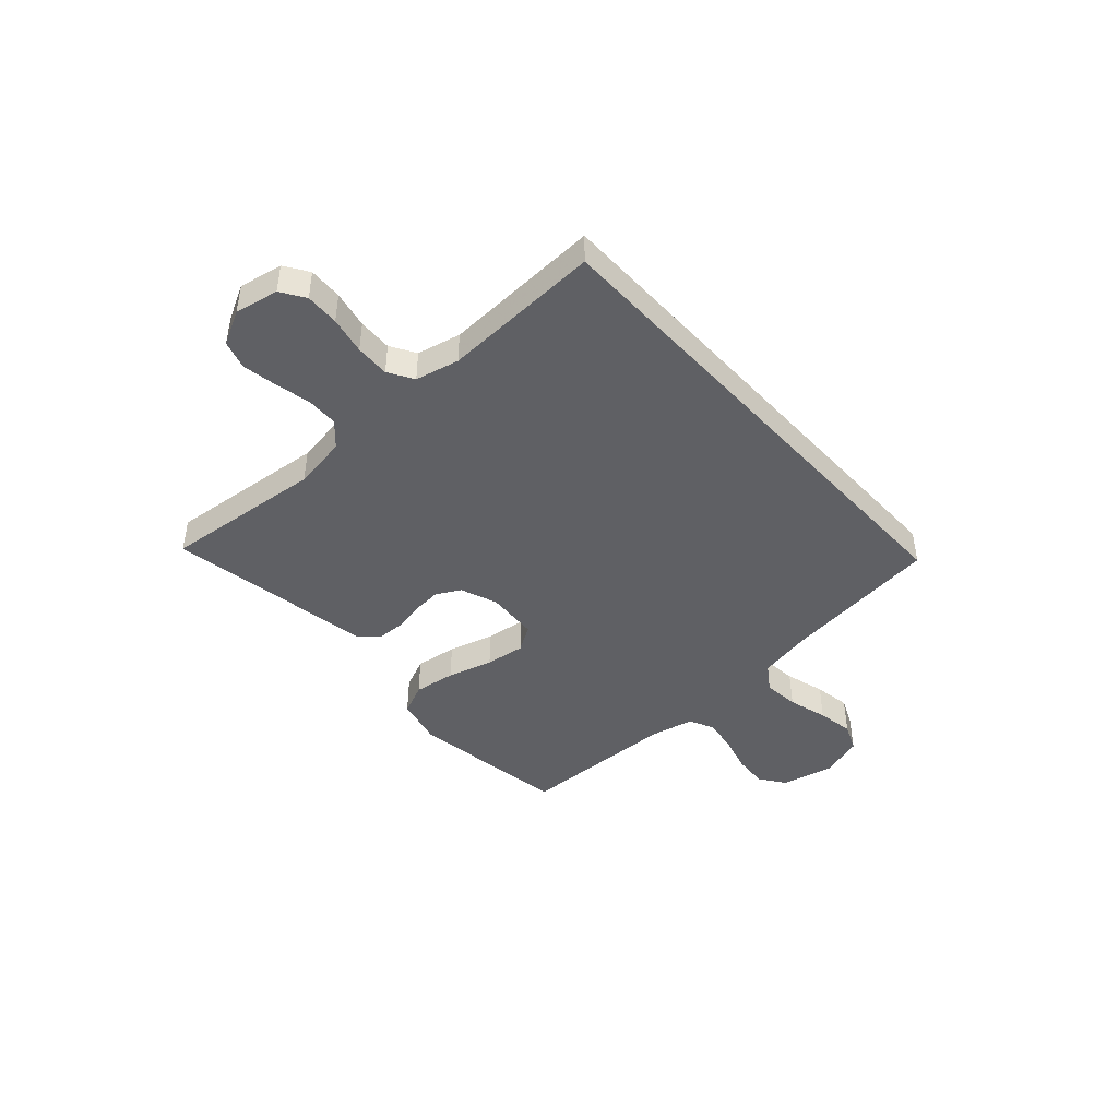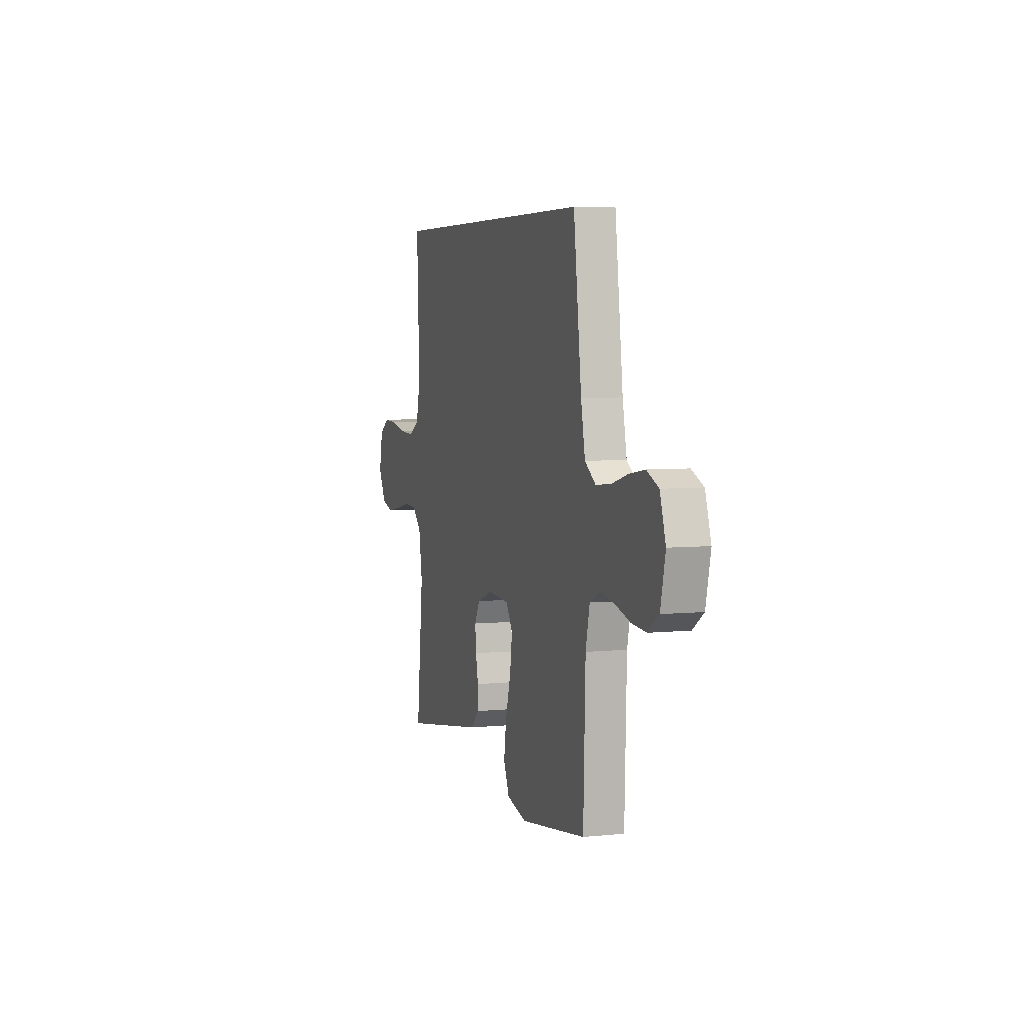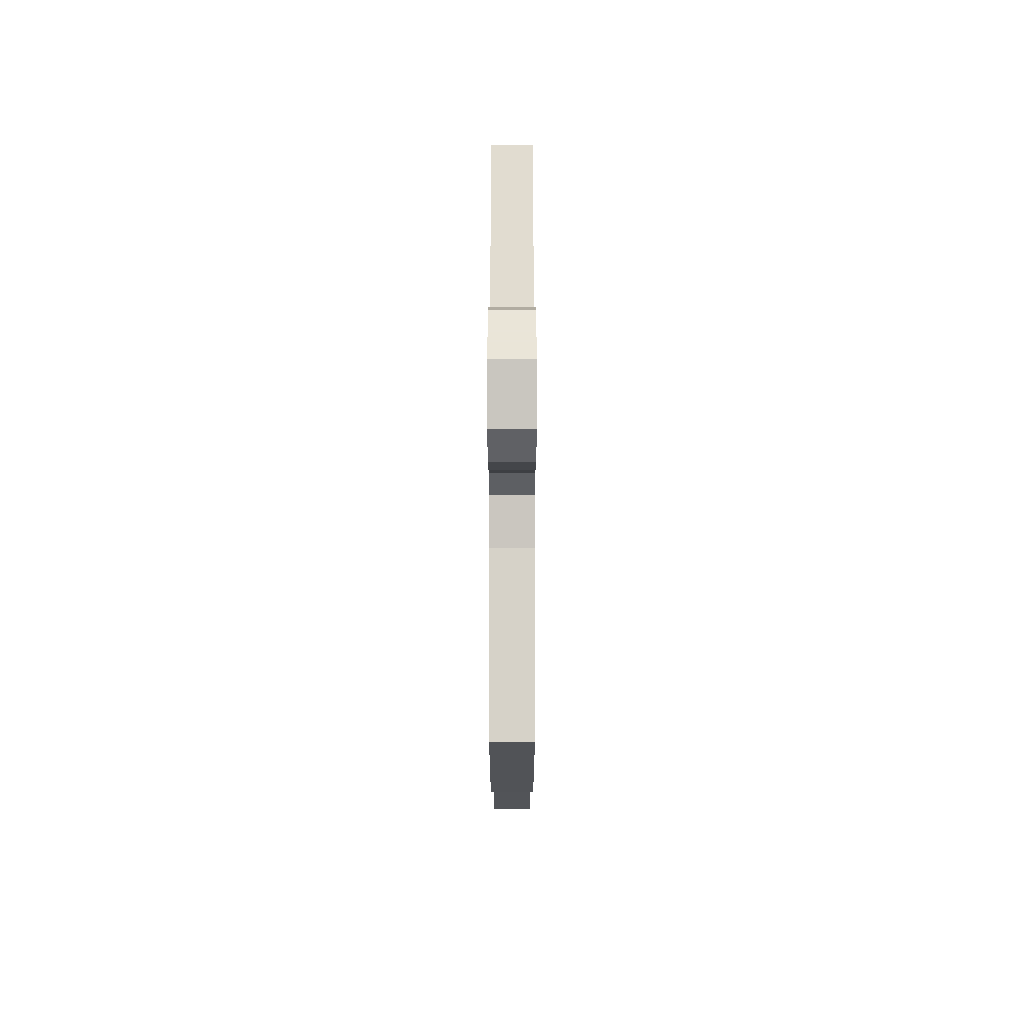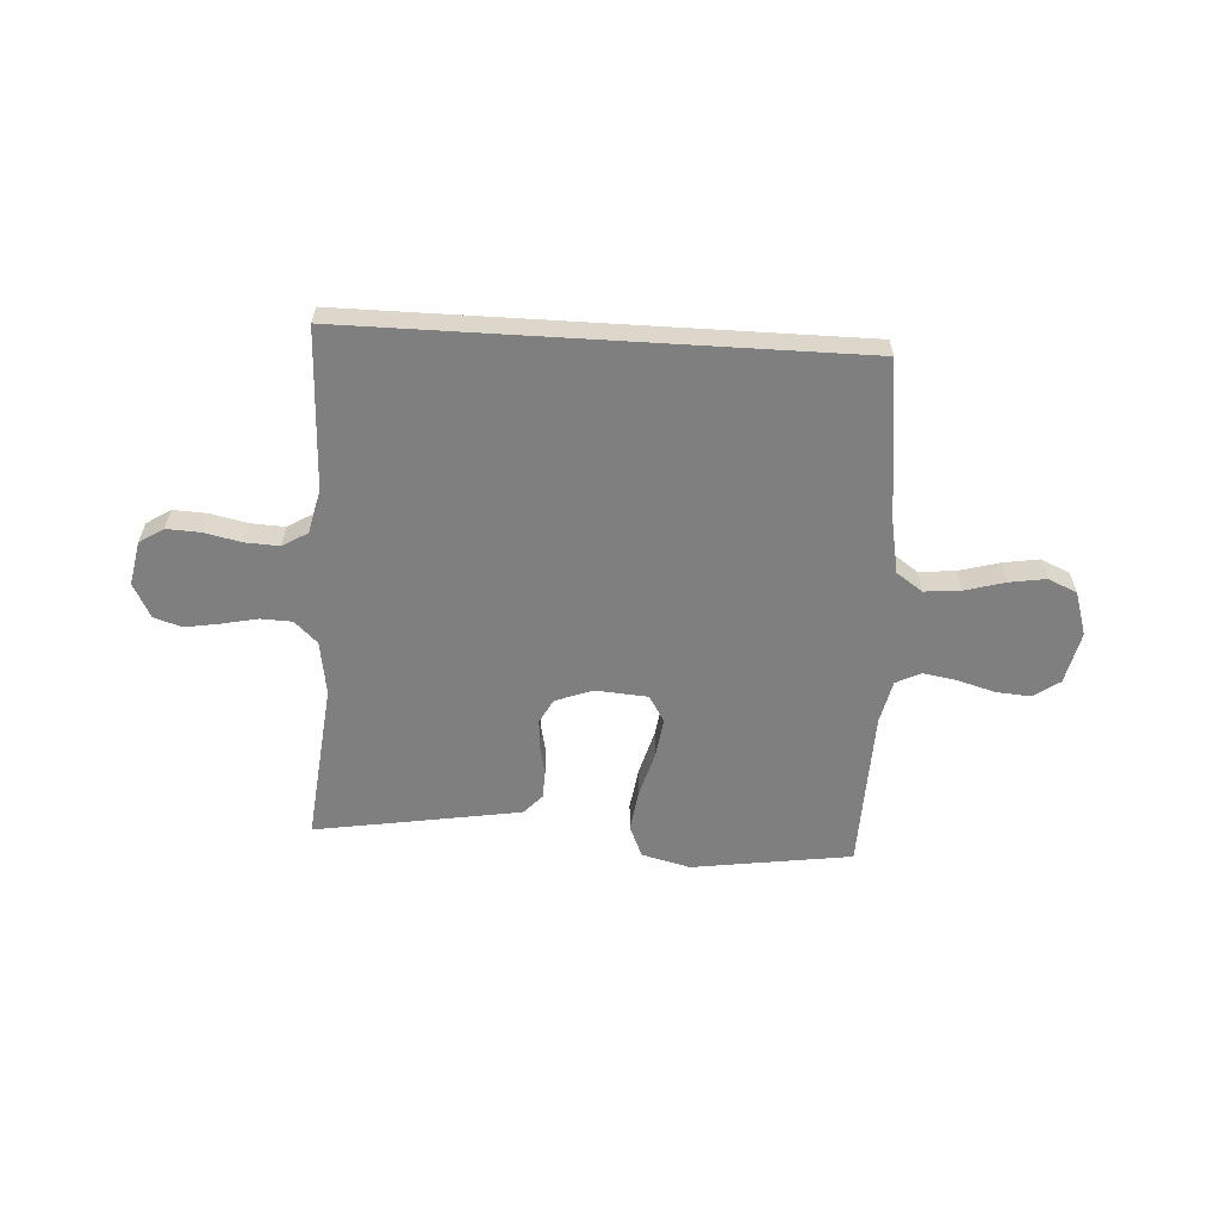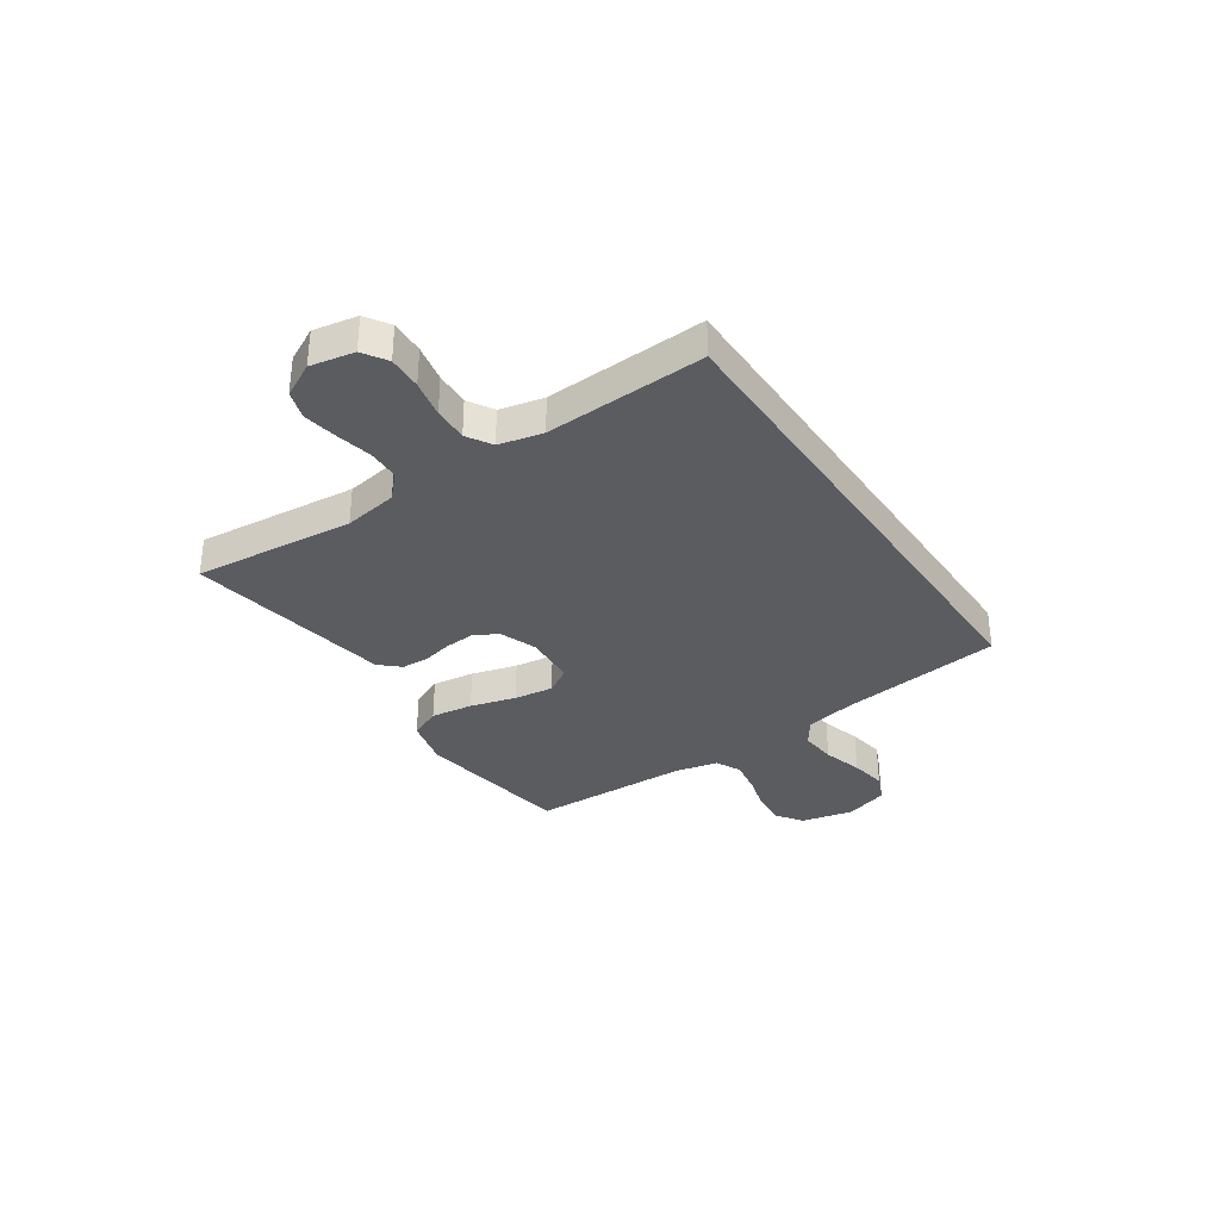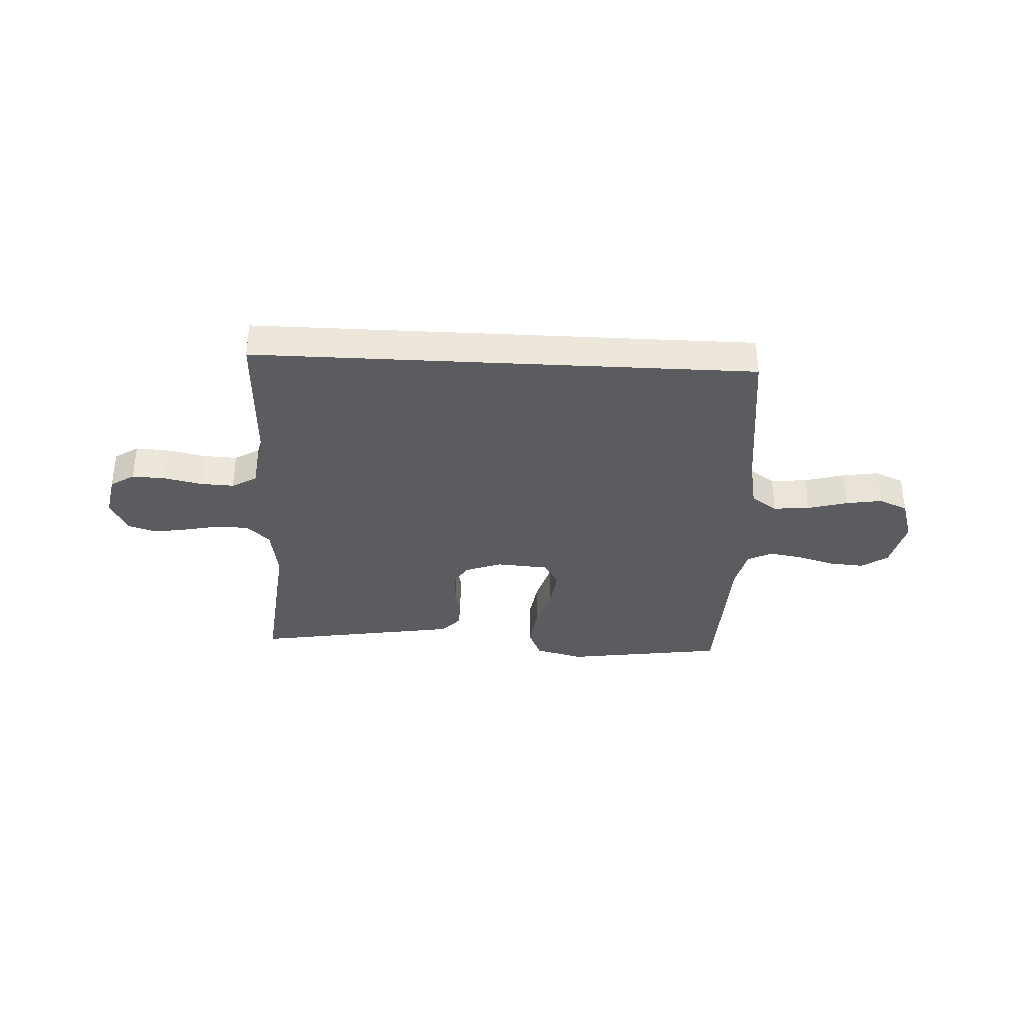
<metadata>
{"format":"obj","ext":"obj","renderer":"f3d","projection":"perspective","resolution":1024,"background":"white","views":[{"elev":-44.3,"azim":-47.8,"up":"+Y"},{"elev":5.2,"azim":72.2,"up":"+Z"},{"elev":-13.8,"azim":90.0,"up":"+Z"},{"elev":-59.9,"azim":-3.5,"up":"+Y"},{"elev":-33.9,"azim":-55.8,"up":"+Y"},{"elev":-35.2,"azim":-3.0,"up":"+Y"}]}
</metadata>
<code>
v 0.448 0.07 0.5
v 0.484 0.07 0.2
v 0.503 0.07 0.102
v 0.552 0.07 0.068
v 0.62 0.07 0.074
v 0.695 0.07 0.095
v 0.764 0.07 0.106
v 0.818 0.07 0.082
v 0.844 0.07 0
v 0.822 0.07 -0.098
v 0.773 0.07 -0.132
v 0.708 0.07 -0.127
v 0.638 0.07 -0.107
v 0.574 0.07 -0.096
v 0.527 0.07 -0.119
v 0.509 0.07 -0.2
v 0.5 0.07 -0.5
v 0.2 0.07 -0.543
v 0.109 0.07 -0.52
v 0.083 0.07 -0.461
v 0.094 0.07 -0.382
v 0.118 0.07 -0.297
v 0.128 0.07 -0.223
v 0.098 0.07 -0.174
v 0 0.07 -0.167
v -0.07 0.07 -0.193
v -0.094 0.07 -0.238
v -0.09 0.07 -0.293
v -0.078 0.07 -0.349
v -0.08 0.07 -0.4
v -0.114 0.07 -0.437
v -0.2 0.07 -0.451
v -0.5 0.07 -0.5
v -0.469 0.07 -0.2
v -0.485 0.07 -0.099
v -0.528 0.07 -0.058
v -0.587 0.07 -0.056
v -0.654 0.07 -0.07
v -0.719 0.07 -0.081
v -0.772 0.07 -0.064
v -0.805 0.07 0
v -0.789 0.07 0.082
v -0.744 0.07 0.111
v -0.681 0.07 0.108
v -0.611 0.07 0.093
v -0.547 0.07 0.09
v -0.5 0.07 0.118
v -0.481 0.07 0.2
v -0.493 0.07 0.5
v 0.448 0 0.5
v 0.484 0 0.2
v 0.503 0 0.102
v 0.552 0 0.068
v 0.62 0 0.074
v 0.695 0 0.095
v 0.764 0 0.106
v 0.818 0 0.082
v 0.844 0 0
v 0.822 0 -0.098
v 0.773 0 -0.132
v 0.708 0 -0.127
v 0.638 0 -0.107
v 0.574 0 -0.096
v 0.527 0 -0.119
v 0.509 0 -0.2
v 0.5 0 -0.5
v 0.2 0 -0.543
v 0.109 0 -0.52
v 0.083 0 -0.461
v 0.094 0 -0.382
v 0.118 0 -0.297
v 0.128 0 -0.223
v 0.098 0 -0.174
v 0 0 -0.167
v -0.07 0 -0.193
v -0.094 0 -0.238
v -0.09 0 -0.293
v -0.078 0 -0.349
v -0.08 0 -0.4
v -0.114 0 -0.437
v -0.2 0 -0.451
v -0.5 0 -0.5
v -0.469 0 -0.2
v -0.485 0 -0.099
v -0.528 0 -0.058
v -0.587 0 -0.056
v -0.654 0 -0.07
v -0.719 0 -0.081
v -0.772 0 -0.064
v -0.805 0 0
v -0.789 0 0.082
v -0.744 0 0.111
v -0.681 0 0.108
v -0.611 0 0.093
v -0.547 0 0.09
v -0.5 0 0.118
v -0.481 0 0.2
v -0.493 0 0.5
f 48 49 1 2
f 47 48 2 3
f 46 47 3 4
f 42 43 44 45
f 42 45 46
f 41 42 46 4
f 37 38 39 40
f 37 40 41 4
f 32 33 34
f 32 34 35
f 31 32 35
f 28 29 30 31
f 27 28 31 35
f 26 27 35 36
f 19 20 21 22
f 19 22 23
f 16 17 18 19
f 15 16 19 23
f 14 15 23 24
f 10 11 12 13
f 10 13 14
f 9 10 14
f 5 6 7 8
f 36 37 4 5
f 25 26 36 5
f 9 14 24 25
f 5 8 9 25
f 51 50 98 97
f 52 51 97 96
f 53 52 96 95
f 94 93 92 91
f 95 94 91
f 53 95 91 90
f 89 88 87 86
f 53 90 89 86
f 83 82 81
f 84 83 81
f 84 81 80
f 80 79 78 77
f 84 80 77 76
f 85 84 76 75
f 71 70 69 68
f 72 71 68
f 68 67 66 65
f 72 68 65 64
f 73 72 64 63
f 62 61 60 59
f 63 62 59
f 63 59 58
f 57 56 55 54
f 54 53 86 85
f 54 85 75 74
f 74 73 63 58
f 74 58 57 54
f 1 50 51 2
f 2 51 52 3
f 3 52 53 4
f 4 53 54 5
f 5 54 55 6
f 6 55 56 7
f 7 56 57 8
f 8 57 58 9
f 9 58 59 10
f 10 59 60 11
f 11 60 61 12
f 12 61 62 13
f 13 62 63 14
f 14 63 64 15
f 15 64 65 16
f 16 65 66 17
f 17 66 67 18
f 18 67 68 19
f 19 68 69 20
f 20 69 70 21
f 21 70 71 22
f 22 71 72 23
f 23 72 73 24
f 24 73 74 25
f 25 74 75 26
f 26 75 76 27
f 27 76 77 28
f 28 77 78 29
f 29 78 79 30
f 30 79 80 31
f 31 80 81 32
f 32 81 82 33
f 33 82 83 34
f 34 83 84 35
f 35 84 85 36
f 36 85 86 37
f 37 86 87 38
f 38 87 88 39
f 39 88 89 40
f 40 89 90 41
f 41 90 91 42
f 42 91 92 43
f 43 92 93 44
f 44 93 94 45
f 45 94 95 46
f 46 95 96 47
f 47 96 97 48
f 48 97 98 49
f 49 98 50 1

</code>
